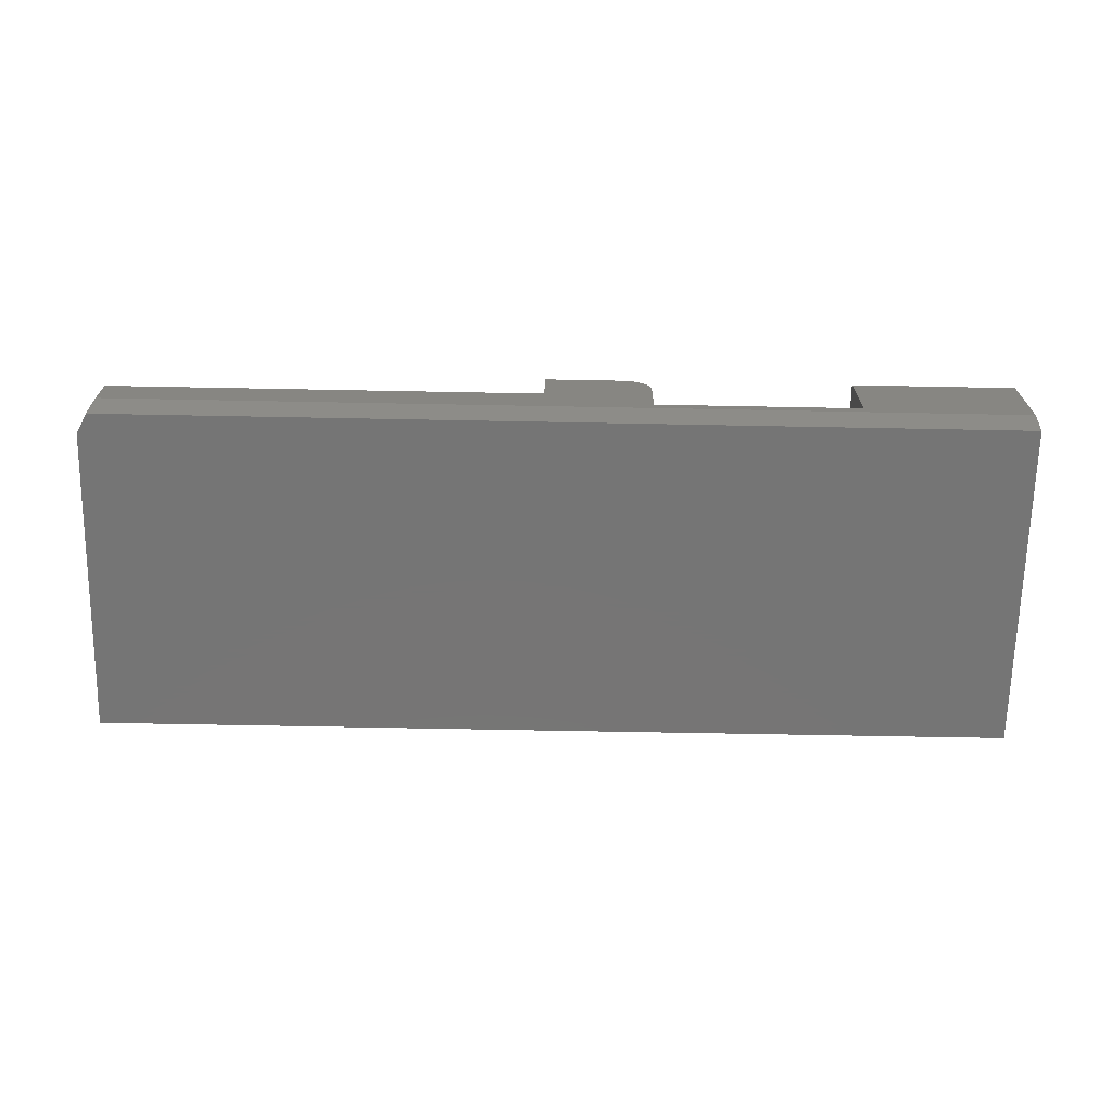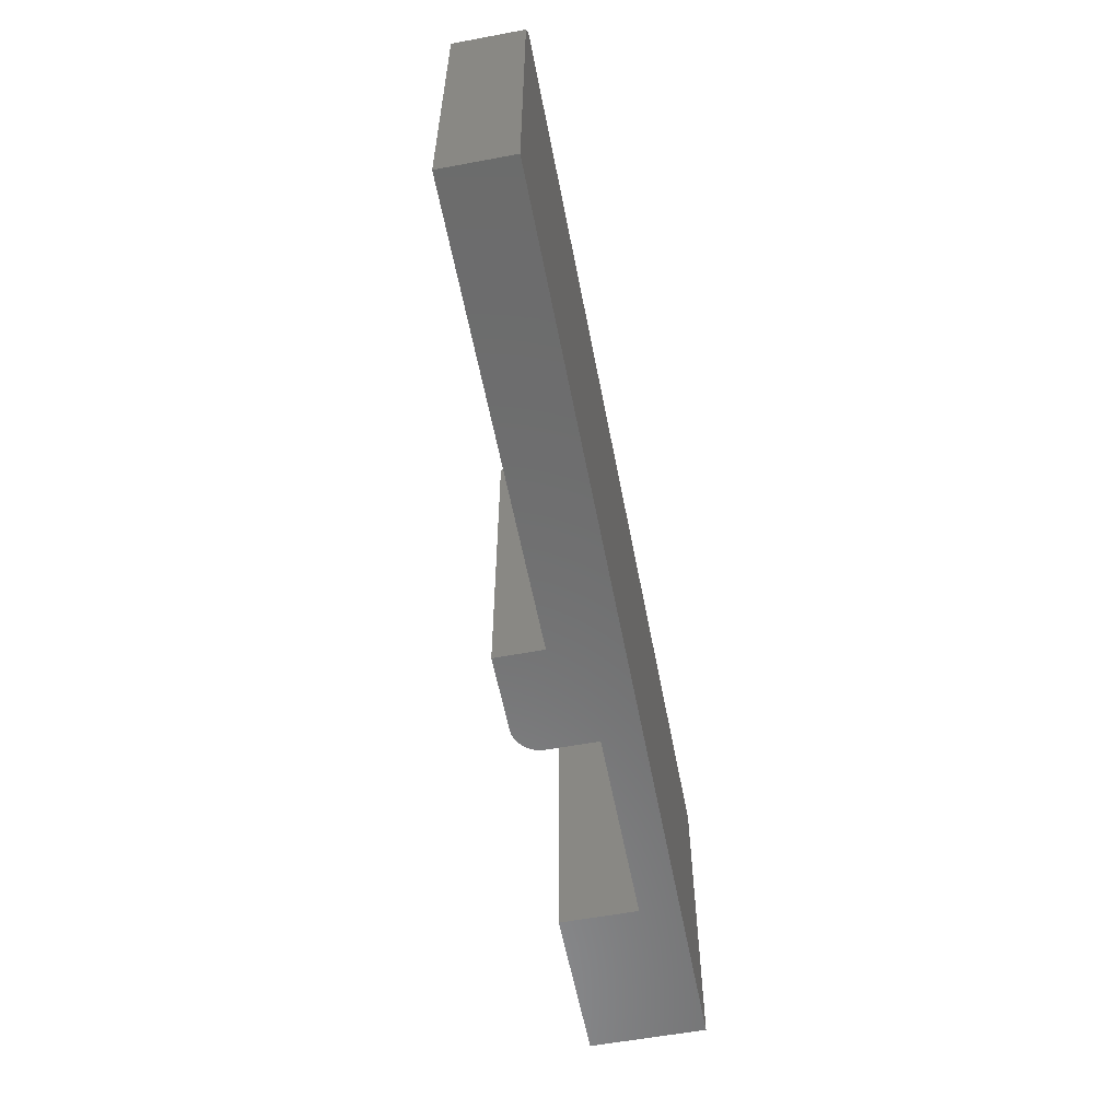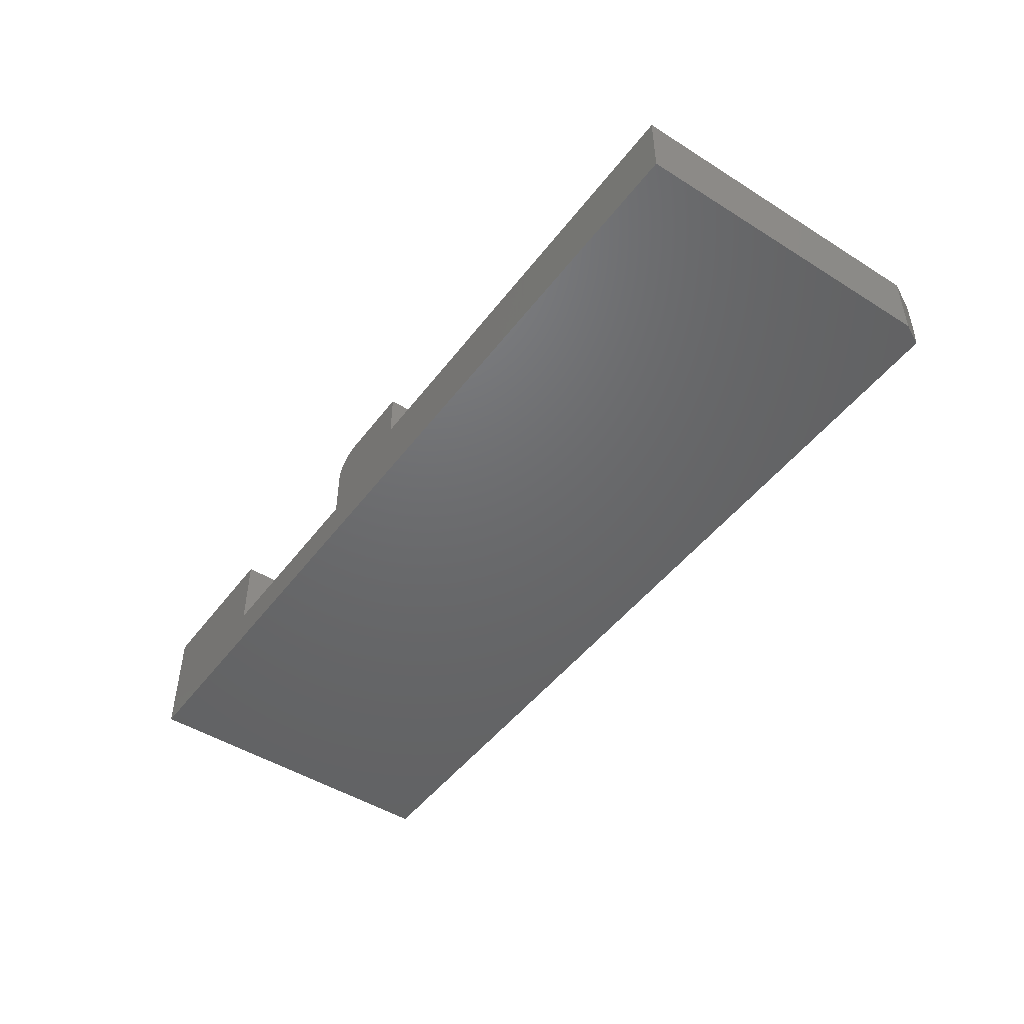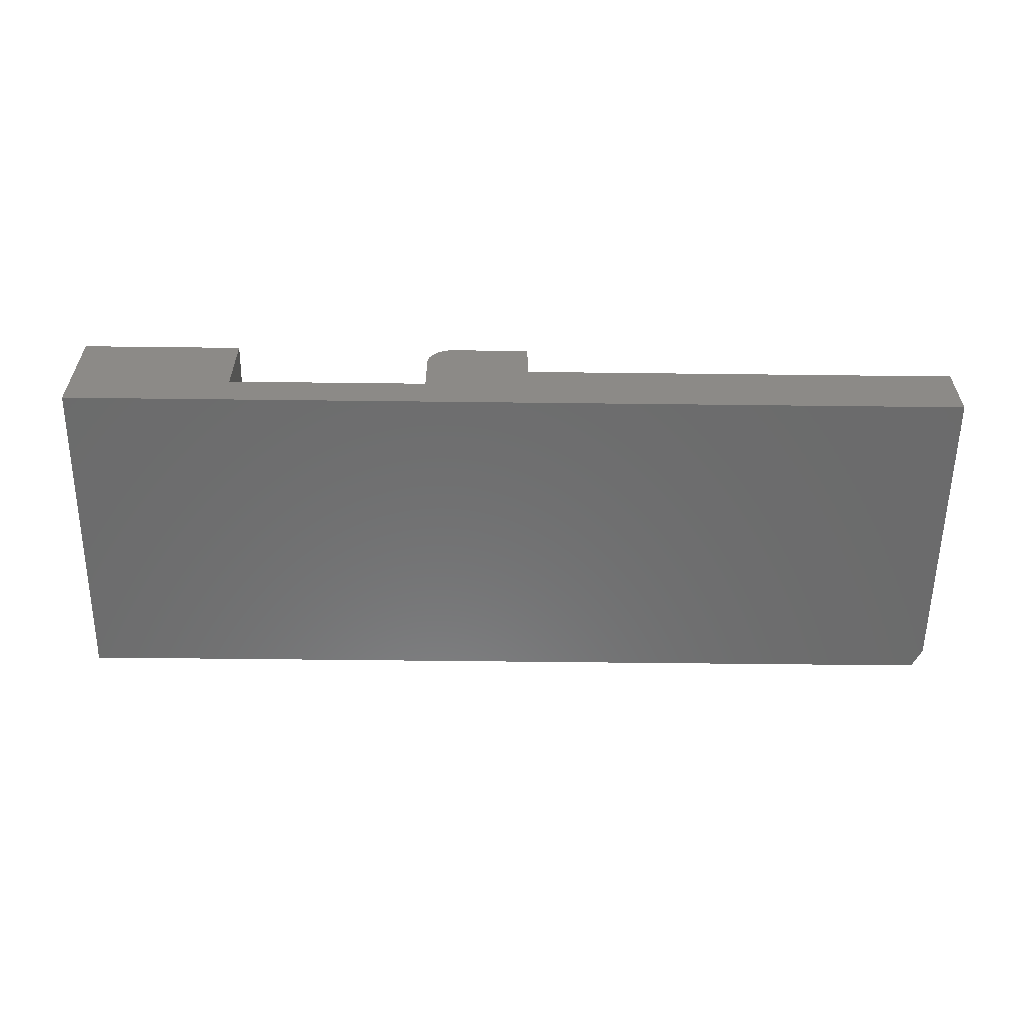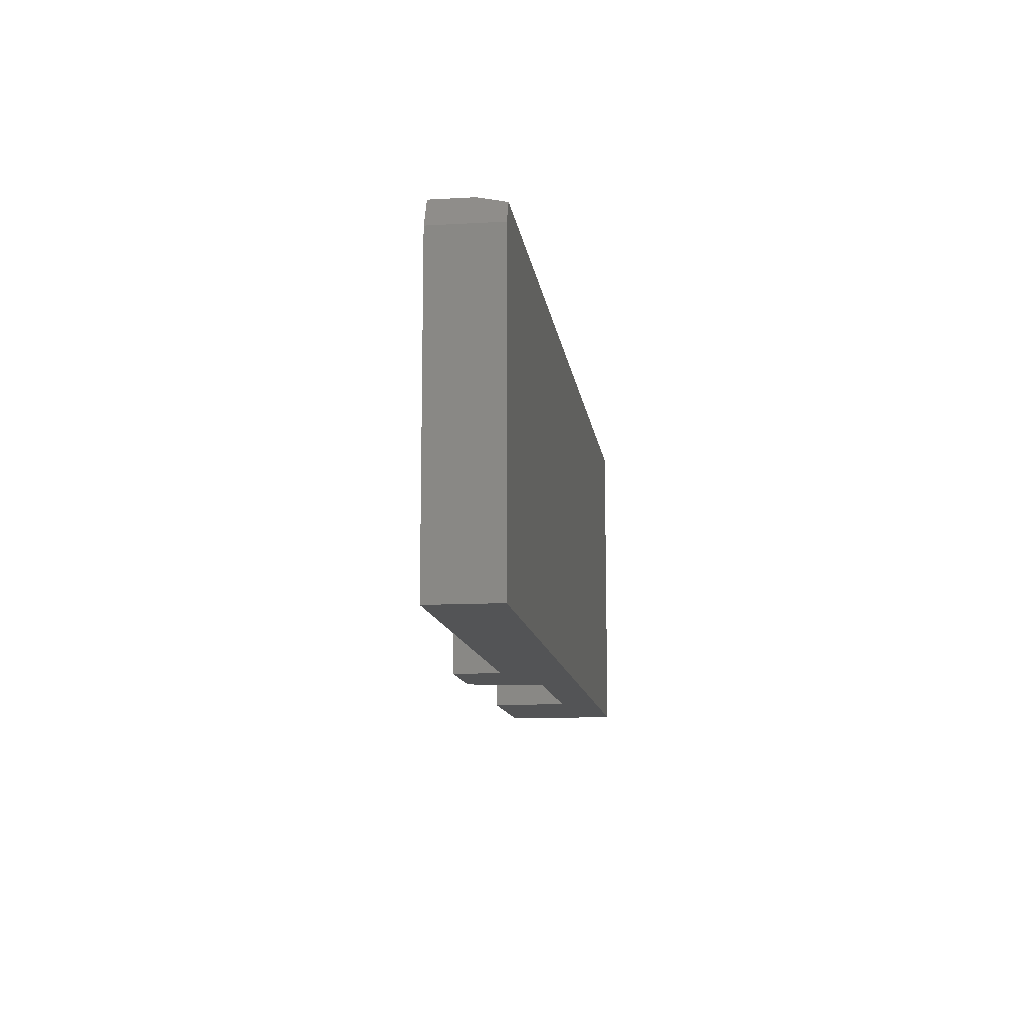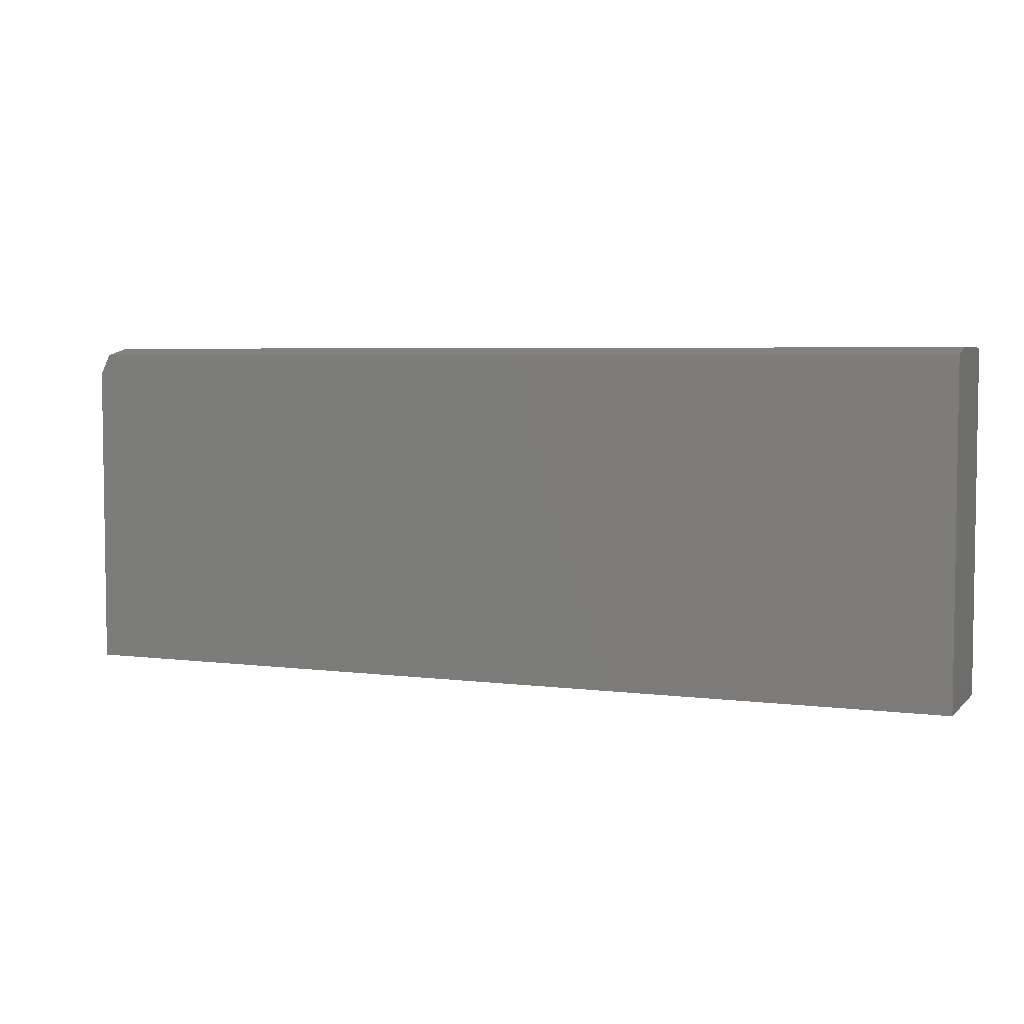
<metadata>
{"format":"stl","ext":"stl","renderer":"f3d","projection":"perspective","resolution":1024,"background":"white","views":[{"elev":-67.8,"azim":178.9,"up":"+Z"},{"elev":-58.3,"azim":100.9,"up":"+Y"},{"elev":-47.7,"azim":54.7,"up":"+Z"},{"elev":-57.9,"azim":-0.7,"up":"+Z"},{"elev":-11.8,"azim":97.7,"up":"+Y"},{"elev":4.8,"azim":-157.5,"up":"+Y"}]}
</metadata>
<code>
# stl→obj: 40 verts, 76 faces
v 0.2812 1.145e-16 0.03125
v -0.75 2.124e-34 0.03125
v -0.3312 4.649e-17 0.04408
v -0.312 4.863e-17 0.1299
v -0.3061 4.928e-17 0.1316
v -0.3 4.996e-17 0.1322
v -0.21 5.995e-17 0.07714
v 0.2812 1.145e-16 0.07714
v -0.3312 4.649e-17 0.101
v -0.21 5.995e-17 0.1322
v -0.3306 4.656e-17 0.1071
v -0.3289 4.675e-17 0.1129
v -0.326 4.708e-17 0.1183
v -0.3221 4.751e-17 0.1231
v -0.3174 4.803e-17 0.127
v -0.5627 2.08e-17 0.04408
v -0.75 8.99e-34 0.1322
v -0.5627 2.08e-17 0.1322
v -0.3 -0.3828 0.1322
v -0.3061 -0.3828 0.1316
v -0.312 -0.3828 0.1299
v -0.21 -0.3828 0.1322
v -0.3174 -0.3828 0.127
v -0.3221 -0.3828 0.1231
v -0.326 -0.3828 0.1183
v -0.3289 -0.3828 0.1129
v -0.3306 -0.3828 0.1071
v -0.3312 -0.3828 0.101
v -0.3312 -0.3828 0.04408
v -0.21 -0.3828 0.07714
v 0.2969 -0.3828 0.07714
v 0.2969 -0.3828 -6.41e-17
v -0.75 -0.3828 0
v -0.5627 -0.3828 0.04408
v -0.75 -0.3828 0.1322
v -0.5627 -0.3828 0.1322
v -0.75 -0.007812 0
v 0.2852 -0.007812 -1.11e-16
v 0.2969 -0.03125 -6.41e-17
v 0.2969 -0.03125 0.07714
f 1 2 3
f 4 5 6
f 7 8 1
f 7 1 3
f 7 3 9
f 7 9 10
f 10 9 11
f 10 11 12
f 10 12 13
f 10 13 14
f 10 14 15
f 10 15 4
f 10 4 6
f 3 2 16
f 16 2 17
f 16 17 18
f 19 20 21
f 22 19 21
f 22 21 23
f 22 23 24
f 22 24 25
f 22 25 26
f 22 26 27
f 22 27 28
f 22 28 29
f 22 29 30
f 31 30 32
f 32 30 29
f 32 29 33
f 33 29 34
f 33 34 35
f 35 34 36
f 9 3 28
f 28 3 29
f 22 10 19
f 19 10 6
f 9 28 11
f 11 28 27
f 11 27 12
f 12 27 26
f 12 26 13
f 13 26 25
f 13 25 14
f 14 25 24
f 14 24 15
f 15 24 23
f 15 23 4
f 4 23 21
f 4 21 5
f 5 21 20
f 5 20 6
f 6 20 19
f 37 2 38
f 38 2 1
f 39 40 32
f 32 40 31
f 33 37 32
f 32 37 38
f 32 38 39
f 7 30 8
f 8 30 31
f 8 31 40
f 8 40 1
f 1 40 39
f 1 39 38
f 33 35 37
f 37 35 17
f 37 17 2
f 36 18 35
f 35 18 17
f 16 18 34
f 34 18 36
f 3 16 29
f 29 16 34
f 7 10 30
f 30 10 22

</code>
